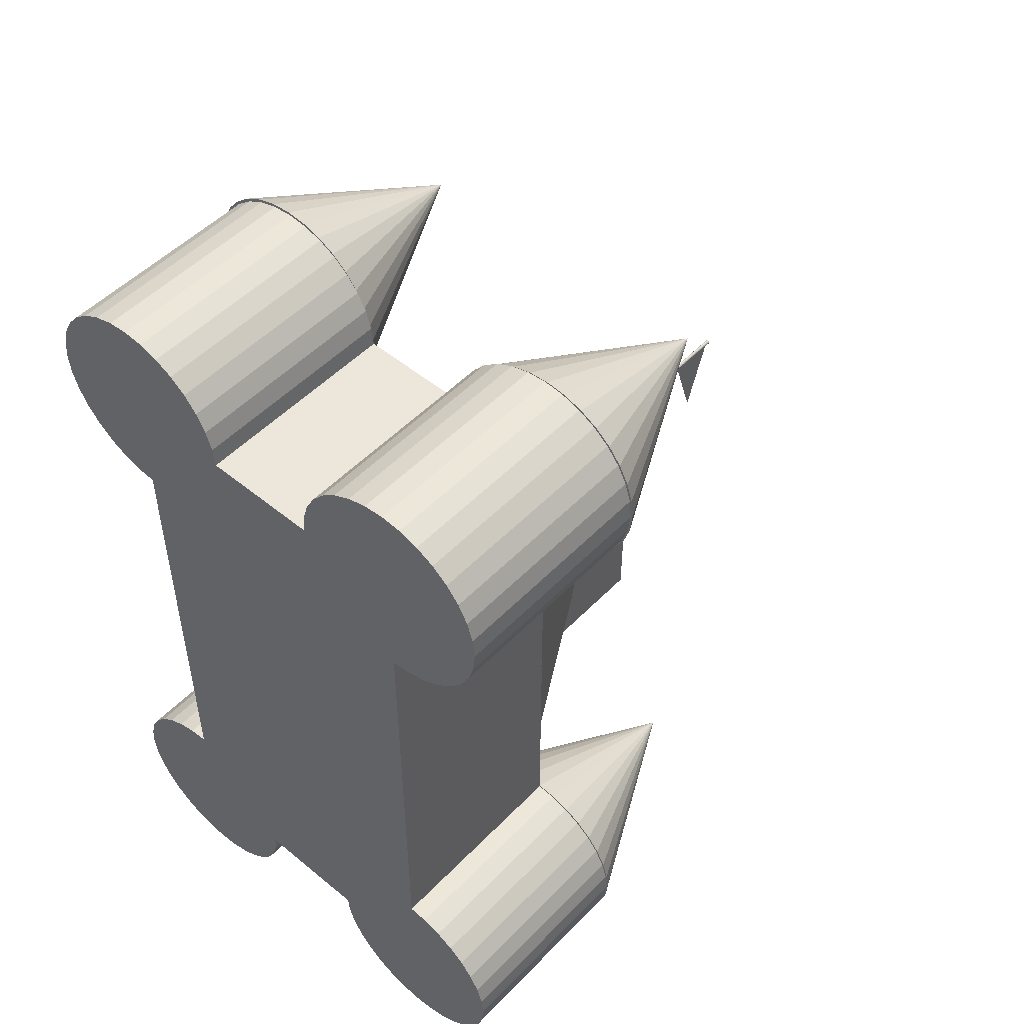
<metadata>
{"format":"obj","ext":"obj","renderer":"f3d","projection":"perspective","resolution":1024,"background":"white","views":[{"elev":50.5,"azim":-138.1,"up":"+Z"}]}
</metadata>
<code>
o Cube
v 1 1 -1
v 1 -1 -1
v 1 1 1
v 1 -1 1
v -1 1 1
v -1 -1 1
v 1 1 -5.404
v 1 -1 -5.404
v -1 1 -5.404
v -1 -1 -5.404
v -2.145 1 -1
v -2.145 -1 -1
v -2.145 1 1
v -2.145 -1 1
v -2.145 1 -5.404
v -2.145 -1 -5.404
v 1 -1 -3.202
v 1 1 -3.202
v 1 -0.3443 -1
v -1 -0.3443 1
v 1 -0.3443 1
v 1 -0.3443 -5.404
v -1 -0.3443 -5.404
v -2.145 -0.3443 1
v -2.145 -0.3443 -1
v -2.145 -0.3443 -5.404
v 1 -0.3443 -3.202
v 1 -1 -2.738
v 1 1 -2.738
v 1 -0.3443 -2.738
v 1 -1 -1.572
v 1 1 -1.572
v 1 -0.3443 -1.572
v 0.3142 1 -2.738
v 0.3142 -0.3443 -2.738
v 0.3142 1 -1.572
v 0.3142 -0.3443 -1.572
v -0.1977 1 -2.738
v -0.1977 -0.3443 -2.738
v -0.1977 1 -1.572
v -0.1977 -0.3443 -1.572
v 0.3039 1 -2.738
v 0.3039 -0.3443 -2.738
v 0.3039 1 -1.572
v 0.3039 -0.3443 -1.572
f 21 3 5 20
f 19 1 3 21
f 23 9 7 22
f 6 14 12 16 10 8 17 28 31 2 4
f 11 13 5 3 1 32 29 18 7 9 15
f 27 17 8 22
f 24 13 11 25
f 25 11 15 26
f 20 5 13 24
f 23 10 16 26
f 30 28 17 27
f 29 30 27 18
f 9 23 26 15
f 6 20 24 14
f 12 25 26 16
f 14 24 25 12
f 18 27 22 7
f 10 23 22 8
f 2 19 21 4
f 4 21 20 6
f 30 29 34 35
f 33 31 28 30
f 19 2 31 33
f 1 19 33 32
f 35 34 38 39
f 29 32 36 34
f 33 30 35 37
f 32 33 37 36
f 40 41 45 44
f 34 36 40 38
f 36 37 41 40
f 37 35 39 41
f 44 45 43 42
f 41 39 43 45
f 39 38 42 43
f 38 40 44 42
o Cylinder
v -2.127 -1 -0.007374
v -2.127 1 -0.007374
v -1.932 -1 0.01184
v -1.932 1 0.01184
v -1.744 -1 0.06875
v -1.744 1 0.06875
v -1.571 -1 0.1612
v -1.571 1 0.1612
v -1.42 -1 0.2855
v -1.42 1 0.2855
v -1.295 -1 0.4371
v -1.295 1 0.4371
v -1.203 -1 0.6099
v -1.203 1 0.6099
v -1.146 -1 0.7975
v -1.146 1 0.7975
v -1.127 -1 0.9926
v -1.127 1 0.9926
v -1.146 -1 1.188
v -1.146 1 1.188
v -1.203 -1 1.375
v -1.203 1 1.375
v -1.295 -1 1.548
v -1.295 1 1.548
v -1.42 -1 1.7
v -1.42 1 1.7
v -1.571 -1 1.824
v -1.571 1 1.824
v -1.744 -1 1.917
v -1.744 1 1.917
v -1.932 -1 1.973
v -1.932 1 1.973
v -2.127 -1 1.993
v -2.127 1 1.993
v -2.322 -1 1.973
v -2.322 1 1.973
v -2.509 -1 1.917
v -2.509 1 1.917
v -2.682 -1 1.824
v -2.682 1 1.824
v -2.834 -1 1.7
v -2.834 1 1.7
v -2.958 -1 1.548
v -2.958 1 1.548
v -3.05 -1 1.375
v -3.05 1 1.375
v -3.107 -1 1.188
v -3.107 1 1.188
v -3.127 -1 0.9926
v -3.127 1 0.9926
v -3.107 -1 0.7975
v -3.107 1 0.7975
v -3.05 -1 0.6099
v -3.05 1 0.6099
v -2.958 -1 0.4371
v -2.958 1 0.4371
v -2.834 -1 0.2855
v -2.834 1 0.2855
v -2.682 -1 0.1612
v -2.682 1 0.1612
v -2.509 -1 0.06875
v -2.509 1 0.06875
v -2.322 -1 0.01184
v -2.322 1 0.01184
f 46 47 49 48
f 48 49 51 50
f 50 51 53 52
f 52 53 55 54
f 54 55 57 56
f 56 57 59 58
f 58 59 61 60
f 60 61 63 62
f 62 63 65 64
f 64 65 67 66
f 66 67 69 68
f 68 69 71 70
f 70 71 73 72
f 72 73 75 74
f 74 75 77 76
f 76 77 79 78
f 78 79 81 80
f 80 81 83 82
f 82 83 85 84
f 84 85 87 86
f 86 87 89 88
f 88 89 91 90
f 90 91 93 92
f 92 93 95 94
f 94 95 97 96
f 96 97 99 98
f 98 99 101 100
f 100 101 103 102
f 102 103 105 104
f 104 105 107 106
f 49 47 109 107 105 103 101 99 97 95 93 91 89 87 85 83 81 79 77 75 73 71 69 67 65 63 61 59 57 55 53 51
f 106 107 109 108
f 108 109 47 46
f 46 48 50 52 54 56 58 60 62 64 66 68 70 72 74 76 78 80 82 84 86 88 90 92 94 96 98 100 102 104 106 108
o Cylinder.001
v 0.9783 -1 -0.006025
v 0.9783 1 -0.006025
v 1.173 -1 0.01319
v 1.173 1 0.01319
v 1.361 -1 0.0701
v 1.361 1 0.0701
v 1.534 -1 0.1625
v 1.534 1 0.1625
v 1.685 -1 0.2869
v 1.685 1 0.2869
v 1.81 -1 0.4384
v 1.81 1 0.4384
v 1.902 -1 0.6113
v 1.902 1 0.6113
v 1.959 -1 0.7989
v 1.959 1 0.7989
v 1.978 -1 0.994
v 1.978 1 0.994
v 1.959 -1 1.189
v 1.959 1 1.189
v 1.902 -1 1.377
v 1.902 1 1.377
v 1.81 -1 1.55
v 1.81 1 1.55
v 1.685 -1 1.701
v 1.685 1 1.701
v 1.534 -1 1.825
v 1.534 1 1.825
v 1.361 -1 1.918
v 1.361 1 1.918
v 1.173 -1 1.975
v 1.173 1 1.975
v 0.9783 -1 1.994
v 0.9783 1 1.994
v 0.7832 -1 1.975
v 0.7832 1 1.975
v 0.5956 -1 1.918
v 0.5956 1 1.918
v 0.4227 -1 1.825
v 0.4227 1 1.825
v 0.2711 -1 1.701
v 0.2711 1 1.701
v 0.1468 -1 1.55
v 0.1468 1 1.55
v 0.05437 -1 1.377
v 0.05437 1 1.377
v -0.00253 -1 1.189
v -0.00253 1 1.189
v -0.02175 -1 0.994
v -0.02175 1 0.994
v -0.00253 -1 0.7989
v -0.00253 1 0.7989
v 0.05438 -1 0.6113
v 0.05438 1 0.6113
v 0.1468 -1 0.4384
v 0.1468 1 0.4384
v 0.2711 -1 0.2869
v 0.2711 1 0.2869
v 0.4227 -1 0.1625
v 0.4227 1 0.1625
v 0.5956 -1 0.0701
v 0.5956 1 0.0701
v 0.7832 -1 0.01319
v 0.7832 1 0.01319
f 110 111 113 112
f 112 113 115 114
f 114 115 117 116
f 116 117 119 118
f 118 119 121 120
f 120 121 123 122
f 122 123 125 124
f 124 125 127 126
f 126 127 129 128
f 128 129 131 130
f 130 131 133 132
f 132 133 135 134
f 134 135 137 136
f 136 137 139 138
f 138 139 141 140
f 140 141 143 142
f 142 143 145 144
f 144 145 147 146
f 146 147 149 148
f 148 149 151 150
f 150 151 153 152
f 152 153 155 154
f 154 155 157 156
f 156 157 159 158
f 158 159 161 160
f 160 161 163 162
f 162 163 165 164
f 164 165 167 166
f 166 167 169 168
f 168 169 171 170
f 113 111 173 171 169 167 165 163 161 159 157 155 153 151 149 147 145 143 141 139 137 135 133 131 129 127 125 123 121 119 117 115
f 170 171 173 172
f 172 173 111 110
f 110 112 114 116 118 120 122 124 126 128 130 132 134 136 138 140 142 144 146 148 150 152 154 156 158 160 162 164 166 168 170 172
o Cylinder.002
v -2.134 -1 -6.383
v -2.134 1 -6.383
v -1.939 -1 -6.364
v -1.939 1 -6.364
v -1.751 -1 -6.307
v -1.751 1 -6.307
v -1.578 -1 -6.214
v -1.578 1 -6.214
v -1.427 -1 -6.09
v -1.427 1 -6.09
v -1.302 -1 -5.938
v -1.302 1 -5.938
v -1.21 -1 -5.766
v -1.21 1 -5.766
v -1.153 -1 -5.578
v -1.153 1 -5.578
v -1.134 -1 -5.383
v -1.134 1 -5.383
v -1.153 -1 -5.188
v -1.153 1 -5.188
v -1.21 -1 -5
v -1.21 1 -5
v -1.302 -1 -4.827
v -1.302 1 -4.827
v -1.427 -1 -4.676
v -1.427 1 -4.676
v -1.578 -1 -4.551
v -1.578 1 -4.551
v -1.751 -1 -4.459
v -1.751 1 -4.459
v -1.939 -1 -4.402
v -1.939 1 -4.402
v -2.134 -1 -4.383
v -2.134 1 -4.383
v -2.329 -1 -4.402
v -2.329 1 -4.402
v -2.516 -1 -4.459
v -2.516 1 -4.459
v -2.689 -1 -4.551
v -2.689 1 -4.551
v -2.841 -1 -4.676
v -2.841 1 -4.676
v -2.965 -1 -4.827
v -2.965 1 -4.827
v -3.058 -1 -5
v -3.058 1 -5
v -3.114 -1 -5.188
v -3.114 1 -5.188
v -3.134 -1 -5.383
v -3.134 1 -5.383
v -3.114 -1 -5.578
v -3.114 1 -5.578
v -3.058 -1 -5.766
v -3.058 1 -5.766
v -2.965 -1 -5.938
v -2.965 1 -5.938
v -2.841 -1 -6.09
v -2.841 1 -6.09
v -2.689 -1 -6.214
v -2.689 1 -6.214
v -2.516 -1 -6.307
v -2.516 1 -6.307
v -2.329 -1 -6.364
v -2.329 1 -6.364
f 174 175 177 176
f 176 177 179 178
f 178 179 181 180
f 180 181 183 182
f 182 183 185 184
f 184 185 187 186
f 186 187 189 188
f 188 189 191 190
f 190 191 193 192
f 192 193 195 194
f 194 195 197 196
f 196 197 199 198
f 198 199 201 200
f 200 201 203 202
f 202 203 205 204
f 204 205 207 206
f 206 207 209 208
f 208 209 211 210
f 210 211 213 212
f 212 213 215 214
f 214 215 217 216
f 216 217 219 218
f 218 219 221 220
f 220 221 223 222
f 222 223 225 224
f 224 225 227 226
f 226 227 229 228
f 228 229 231 230
f 230 231 233 232
f 232 233 235 234
f 177 175 237 235 233 231 229 227 225 223 221 219 217 215 213 211 209 207 205 203 201 199 197 195 193 191 189 187 185 183 181 179
f 234 235 237 236
f 236 237 175 174
f 174 176 178 180 182 184 186 188 190 192 194 196 198 200 202 204 206 208 210 212 214 216 218 220 222 224 226 228 230 232 234 236
o Cylinder.003
v 0.9986 -1 -6.402
v 0.9986 1 -6.402
v 1.194 -1 -6.383
v 1.194 1 -6.383
v 1.381 -1 -6.326
v 1.381 1 -6.326
v 1.554 -1 -6.233
v 1.554 1 -6.233
v 1.706 -1 -6.109
v 1.706 1 -6.109
v 1.83 -1 -5.958
v 1.83 1 -5.958
v 1.922 -1 -5.785
v 1.922 1 -5.785
v 1.979 -1 -5.597
v 1.979 1 -5.597
v 1.999 -1 -5.402
v 1.999 1 -5.402
v 1.979 -1 -5.207
v 1.979 1 -5.207
v 1.922 -1 -5.019
v 1.922 1 -5.019
v 1.83 -1 -4.846
v 1.83 1 -4.846
v 1.706 -1 -4.695
v 1.706 1 -4.695
v 1.554 -1 -4.571
v 1.554 1 -4.571
v 1.381 -1 -4.478
v 1.381 1 -4.478
v 1.194 -1 -4.421
v 1.194 1 -4.421
v 0.9986 -1 -4.402
v 0.9986 1 -4.402
v 0.8035 -1 -4.421
v 0.8035 1 -4.421
v 0.6159 -1 -4.478
v 0.6159 1 -4.478
v 0.443 -1 -4.571
v 0.443 1 -4.571
v 0.2915 -1 -4.695
v 0.2915 1 -4.695
v 0.1671 -1 -4.846
v 0.1671 1 -4.846
v 0.07473 -1 -5.019
v 0.07473 1 -5.019
v 0.01783 -1 -5.207
v 0.01783 1 -5.207
v -0.001387 -1 -5.402
v -0.001387 1 -5.402
v 0.01783 -1 -5.597
v 0.01783 1 -5.597
v 0.07473 -1 -5.785
v 0.07473 1 -5.785
v 0.1671 -1 -5.958
v 0.1671 1 -5.958
v 0.2915 -1 -6.109
v 0.2915 1 -6.109
v 0.443 -1 -6.233
v 0.443 1 -6.233
v 0.6159 -1 -6.326
v 0.6159 1 -6.326
v 0.8035 -1 -6.383
v 0.8035 1 -6.383
f 238 239 241 240
f 240 241 243 242
f 242 243 245 244
f 244 245 247 246
f 246 247 249 248
f 248 249 251 250
f 250 251 253 252
f 252 253 255 254
f 254 255 257 256
f 256 257 259 258
f 258 259 261 260
f 260 261 263 262
f 262 263 265 264
f 264 265 267 266
f 266 267 269 268
f 268 269 271 270
f 270 271 273 272
f 272 273 275 274
f 274 275 277 276
f 276 277 279 278
f 278 279 281 280
f 280 281 283 282
f 282 283 285 284
f 284 285 287 286
f 286 287 289 288
f 288 289 291 290
f 290 291 293 292
f 292 293 295 294
f 294 295 297 296
f 296 297 299 298
f 241 239 301 299 297 295 293 291 289 287 285 283 281 279 277 275 273 271 269 267 265 263 261 259 257 255 253 251 249 247 245 243
f 298 299 301 300
f 300 301 239 238
f 238 240 242 244 246 248 250 252 254 256 258 260 262 264 266 268 270 272 274 276 278 280 282 284 286 288 290 292 294 296 298 300
o Cone
v -2.138 -1.012 -6.389
v -2.333 -1.012 -6.37
v -2.521 -1.012 -6.313
v -2.694 -1.012 -6.221
v -2.845 -1.012 -6.096
v -2.97 -1.012 -5.945
v -3.062 -1.012 -5.772
v -3.119 -1.012 -5.584
v -3.138 -1.012 -5.389
v -3.119 -1.012 -5.194
v -3.062 -1.012 -5.007
v -2.97 -1.012 -4.834
v -2.845 -1.012 -4.682
v -2.694 -1.012 -4.558
v -2.521 -1.012 -4.465
v -2.333 -1.012 -4.409
v -2.138 -1.012 -4.389
v -1.943 -1.012 -4.409
v -1.755 -1.012 -4.465
v -1.583 -1.012 -4.558
v -1.431 -1.012 -4.682
v -1.307 -1.012 -4.834
v -1.214 -1.012 -5.007
v -1.157 -1.012 -5.194
v -1.138 -1.012 -5.389
v -1.157 -1.012 -5.584
v -1.214 -1.012 -5.772
v -1.307 -1.012 -5.945
v -1.431 -1.012 -6.096
v -1.583 -1.012 -6.221
v -1.755 -1.012 -6.313
v -1.943 -1.012 -6.37
v -2.138 -3.012 -5.389
f 302 334 303
f 303 334 304
f 304 334 305
f 305 334 306
f 306 334 307
f 307 334 308
f 308 334 309
f 309 334 310
f 310 334 311
f 311 334 312
f 312 334 313
f 313 334 314
f 314 334 315
f 315 334 316
f 316 334 317
f 317 334 318
f 318 334 319
f 319 334 320
f 320 334 321
f 321 334 322
f 322 334 323
f 323 334 324
f 324 334 325
f 325 334 326
f 326 334 327
f 327 334 328
f 328 334 329
f 329 334 330
f 330 334 331
f 331 334 332
f 302 303 304 305 306 307 308 309 310 311 312 313 314 315 316 317 318 319 320 321 322 323 324 325 326 327 328 329 330 331 332 333
f 332 334 333
f 333 334 302
o Cone.001
v 1.006 -1.012 -6.396
v 0.8105 -1.012 -6.377
v 0.623 -1.012 -6.32
v 0.4501 -1.012 -6.227
v 0.2985 -1.012 -6.103
v 0.1742 -1.012 -5.951
v 0.08176 -1.012 -5.778
v 0.02485 -1.012 -5.591
v 0.005639 -1.012 -5.396
v 0.02485 -1.012 -5.201
v 0.08176 -1.012 -5.013
v 0.1742 -1.012 -4.84
v 0.2985 -1.012 -4.689
v 0.4501 -1.012 -4.564
v 0.623 -1.012 -4.472
v 0.8105 -1.012 -4.415
v 1.006 -1.012 -4.396
v 1.201 -1.012 -4.415
v 1.388 -1.012 -4.472
v 1.561 -1.012 -4.564
v 1.713 -1.012 -4.689
v 1.837 -1.012 -4.84
v 1.93 -1.012 -5.013
v 1.986 -1.012 -5.201
v 2.006 -1.012 -5.396
v 1.986 -1.012 -5.591
v 1.93 -1.012 -5.778
v 1.837 -1.012 -5.951
v 1.713 -1.012 -6.103
v 1.561 -1.012 -6.227
v 1.388 -1.012 -6.32
v 1.201 -1.012 -6.377
v 1.006 -3.012 -5.396
f 335 367 336
f 336 367 337
f 337 367 338
f 338 367 339
f 339 367 340
f 340 367 341
f 341 367 342
f 342 367 343
f 343 367 344
f 344 367 345
f 345 367 346
f 346 367 347
f 347 367 348
f 348 367 349
f 349 367 350
f 350 367 351
f 351 367 352
f 352 367 353
f 353 367 354
f 354 367 355
f 355 367 356
f 356 367 357
f 357 367 358
f 358 367 359
f 359 367 360
f 360 367 361
f 361 367 362
f 362 367 363
f 363 367 364
f 364 367 365
f 335 336 337 338 339 340 341 342 343 344 345 346 347 348 349 350 351 352 353 354 355 356 357 358 359 360 361 362 363 364 365 366
f 365 367 366
f 366 367 335
o Cone.002
v -2.138 -1.012 -0.01366
v -2.333 -1.012 0.005557
v -2.521 -1.012 0.06246
v -2.694 -1.012 0.1549
v -2.845 -1.012 0.2792
v -2.97 -1.012 0.4308
v -3.062 -1.012 0.6037
v -3.119 -1.012 0.7913
v -3.138 -1.012 0.9863
v -3.119 -1.012 1.181
v -3.062 -1.012 1.369
v -2.97 -1.012 1.542
v -2.845 -1.012 1.693
v -2.694 -1.012 1.818
v -2.521 -1.012 1.91
v -2.333 -1.012 1.967
v -2.138 -1.012 1.986
v -1.943 -1.012 1.967
v -1.755 -1.012 1.91
v -1.583 -1.012 1.818
v -1.431 -1.012 1.693
v -1.307 -1.012 1.542
v -1.214 -1.012 1.369
v -1.157 -1.012 1.181
v -1.138 -1.012 0.9863
v -1.157 -1.012 0.7913
v -1.214 -1.012 0.6037
v -1.307 -1.012 0.4308
v -1.431 -1.012 0.2792
v -1.583 -1.012 0.1549
v -1.755 -1.012 0.06246
v -1.943 -1.012 0.005557
v -2.138 -3.012 0.9863
f 368 400 369
f 369 400 370
f 370 400 371
f 371 400 372
f 372 400 373
f 373 400 374
f 374 400 375
f 375 400 376
f 376 400 377
f 377 400 378
f 378 400 379
f 379 400 380
f 380 400 381
f 381 400 382
f 382 400 383
f 383 400 384
f 384 400 385
f 385 400 386
f 386 400 387
f 387 400 388
f 388 400 389
f 389 400 390
f 390 400 391
f 391 400 392
f 392 400 393
f 393 400 394
f 394 400 395
f 395 400 396
f 396 400 397
f 397 400 398
f 368 369 370 371 372 373 374 375 376 377 378 379 380 381 382 383 384 385 386 387 388 389 390 391 392 393 394 395 396 397 398 399
f 398 400 399
f 399 400 368
o Cone.003
v 1.006 -1.012 0.003464
v 0.8105 -1.012 0.02268
v 0.623 -1.012 0.07958
v 0.4501 -1.012 0.172
v 0.2985 -1.012 0.2964
v 0.1742 -1.012 0.4479
v 0.08176 -1.012 0.6208
v 0.02485 -1.012 0.8084
v 0.005639 -1.012 1.003
v 0.02485 -1.012 1.199
v 0.08176 -1.012 1.386
v 0.1742 -1.012 1.559
v 0.2985 -1.012 1.711
v 0.4501 -1.012 1.835
v 0.623 -1.012 1.927
v 0.8105 -1.012 1.984
v 1.006 -1.012 2.003
v 1.201 -1.012 1.984
v 1.388 -1.012 1.927
v 1.561 -1.012 1.835
v 1.713 -1.012 1.711
v 1.837 -1.012 1.559
v 1.93 -1.012 1.386
v 1.986 -1.012 1.199
v 2.006 -1.012 1.003
v 1.986 -1.012 0.8084
v 1.93 -1.012 0.6208
v 1.837 -1.012 0.4479
v 1.713 -1.012 0.2964
v 1.561 -1.012 0.172
v 1.388 -1.012 0.07958
v 1.201 -1.012 0.02268
v 1.006 -3.012 1.003
f 401 433 402
f 402 433 403
f 403 433 404
f 404 433 405
f 405 433 406
f 406 433 407
f 407 433 408
f 408 433 409
f 409 433 410
f 410 433 411
f 411 433 412
f 412 433 413
f 413 433 414
f 414 433 415
f 415 433 416
f 416 433 417
f 417 433 418
f 418 433 419
f 419 433 420
f 420 433 421
f 421 433 422
f 422 433 423
f 423 433 424
f 424 433 425
f 425 433 426
f 426 433 427
f 427 433 428
f 428 433 429
f 429 433 430
f 430 433 431
f 401 402 403 404 405 406 407 408 409 410 411 412 413 414 415 416 417 418 419 420 421 422 423 424 425 426 427 428 429 430 431 432
f 431 433 432
f 432 433 401
o Cube.001
v -1.551 -2.99 -1.17
v -1.551 -0.99 -1.17
v -1.551 -2.99 -3.17
v -1.551 -0.99 -3.17
v 0.4485 -2.99 -1.17
v 0.4485 -2.99 -3.17
v 0.4485 -1.01 -1.17
v 0.4286 -0.99 -1.17
v 0.4286 -0.99 -3.17
v 0.4485 -1.01 -3.17
v -1.551 -2.99 -2.39
v -1.551 -0.99 -2.39
v 0.4485 -2.99 -2.39
v 0.4286 -0.99 -2.39
v 0.4485 -1.01 -2.39
v -1.551 -2.99 -1.906
v 0.4286 -0.99 -1.906
v -1.551 -0.99 -1.906
v 0.4485 -2.99 -1.906
v 0.4485 -1.01 -1.906
v 0.4485 -2.356 -3.17
v 0.4485 -2.356 -1.17
v 0.4485 -2.356 -2.39
v 0.4485 -2.356 -1.906
v 0.4485 -2.749 -1.17
v 0.4485 -2.749 -2.39
v 0.4485 -2.749 -1.906
v 0.4485 -2.749 -3.17
v 0.2936 -2.356 -2.39
v 0.2936 -2.356 -1.906
v 0.2936 -2.749 -2.39
v 0.2936 -2.749 -1.906
f 444 445 437 436
f 438 458 455 440 441 435 434
f 436 437 442 443 454 461 439
f 449 452 438 434
f 457 453 440 455
f 450 441 440 453
f 450 451 435 441
f 442 437 445 447
f 442 447 448 443
f 454 443 448 456
f 436 439 446 444
f 449 451 445 444
f 434 435 451 449
f 447 445 451 450
f 447 450 453 448
f 456 448 453 457
f 444 446 452 449
f 457 460 465 463
f 461 454 456 459
f 460 457 455 458
f 452 460 458 438
f 439 461 459 446
f 446 459 460 452
f 464 462 463 465
f 459 456 462 464
f 456 457 463 462
f 460 459 464 465
o Cube.002
v -1.146 -2.994 -2.181
v -2.146 -0.9938 -1.181
v -2.146 -0.9938 -3.181
v -0.1462 -0.9938 -1.181
v -0.1462 -0.9938 -3.181
f 466 467 468
f 466 468 470
f 466 470 469
f 466 469 467
f 470 468 467 469
o Cube.003
v -0.5465 -2.994 -2.806
v -1.547 -0.9941 -1.806
v -1.547 -0.9941 -3.806
v 0.4535 -0.9941 -1.806
v 0.4535 -0.9941 -3.806
f 471 472 473
f 471 473 475
f 471 475 474
f 471 474 472
f 475 473 472 474
o Cube.004
v -0.02171 -2.994 -2.165
v -1.022 -0.9941 -1.165
v -1.022 -0.9941 -3.165
v 0.9783 -0.9941 -1.165
v 0.9783 -0.9941 -3.165
f 476 477 478
f 476 478 480
f 476 480 479
f 476 479 477
f 480 478 477 479
o Cube.005
v -0.5465 -2.994 -1.564
v -1.547 -0.9941 -0.5637
v -1.547 -0.9941 -2.564
v 0.4535 -0.9941 -0.5637
v 0.4535 -0.9941 -2.564
f 481 482 483
f 481 483 485
f 481 485 484
f 481 484 482
f 485 483 482 484
o Cone.004
v -0.5709 -2.992 -3.157
v -0.766 -2.992 -3.138
v -0.9536 -2.992 -3.081
v -1.127 -2.992 -2.989
v -1.278 -2.992 -2.864
v -1.402 -2.992 -2.713
v -1.495 -2.992 -2.54
v -1.552 -2.992 -2.352
v -1.571 -2.992 -2.157
v -1.552 -2.992 -1.962
v -1.495 -2.992 -1.775
v -1.402 -2.992 -1.602
v -1.278 -2.992 -1.45
v -1.127 -2.992 -1.326
v -0.9536 -2.992 -1.233
v -0.766 -2.992 -1.176
v -0.5709 -2.992 -1.157
v -0.3759 -2.992 -1.176
v -0.1883 -2.992 -1.233
v -0.01537 -2.992 -1.326
v 0.1362 -2.992 -1.45
v 0.2605 -2.992 -1.602
v 0.3529 -2.992 -1.775
v 0.4098 -2.992 -1.962
v 0.4291 -2.992 -2.157
v 0.4098 -2.992 -2.352
v 0.3529 -2.992 -2.54
v 0.2605 -2.992 -2.713
v 0.1362 -2.992 -2.864
v -0.01537 -2.992 -2.989
v -0.1883 -2.992 -3.081
v -0.3759 -2.992 -3.138
v -0.5709 -4.992 -2.157
f 486 518 487
f 487 518 488
f 488 518 489
f 489 518 490
f 490 518 491
f 491 518 492
f 492 518 493
f 493 518 494
f 494 518 495
f 495 518 496
f 496 518 497
f 497 518 498
f 498 518 499
f 499 518 500
f 500 518 501
f 501 518 502
f 502 518 503
f 503 518 504
f 504 518 505
f 505 518 506
f 506 518 507
f 507 518 508
f 508 518 509
f 509 518 510
f 510 518 511
f 511 518 512
f 512 518 513
f 513 518 514
f 514 518 515
f 515 518 516
f 486 487 488 489 490 491 492 493 494 495 496 497 498 499 500 501 502 503 504 505 506 507 508 509 510 511 512 513 514 515 516 517
f 516 518 517
f 517 518 486
o Cylinder.004
v -0.5708 -5.628 -2.179
v -0.5708 -2.766 -2.179
v -0.5668 -5.628 -2.178
v -0.5668 -2.766 -2.178
v -0.5629 -5.628 -2.177
v -0.5629 -2.766 -2.177
v -0.5594 -5.628 -2.175
v -0.5594 -2.766 -2.175
v -0.5562 -5.628 -2.172
v -0.5562 -2.766 -2.172
v -0.5537 -5.628 -2.169
v -0.5537 -2.766 -2.169
v -0.5518 -5.628 -2.165
v -0.5518 -2.766 -2.165
v -0.5506 -5.628 -2.161
v -0.5506 -2.766 -2.161
v -0.5502 -5.628 -2.156
v -0.5502 -2.766 -2.156
v -0.5506 -5.628 -2.152
v -0.5506 -2.766 -2.152
v -0.5518 -5.628 -2.148
v -0.5518 -2.766 -2.148
v -0.5537 -5.628 -2.144
v -0.5537 -2.766 -2.144
v -0.5562 -5.628 -2.141
v -0.5562 -2.766 -2.141
v -0.5594 -5.628 -2.138
v -0.5594 -2.766 -2.138
v -0.5629 -5.628 -2.136
v -0.5629 -2.766 -2.136
v -0.5668 -5.628 -2.134
v -0.5668 -2.766 -2.134
v -0.5708 -5.628 -2.134
v -0.5708 -2.766 -2.134
v -0.5748 -5.628 -2.134
v -0.5748 -2.766 -2.134
v -0.5786 -5.628 -2.136
v -0.5786 -2.766 -2.136
v -0.5822 -5.628 -2.138
v -0.5822 -2.766 -2.138
v -0.5853 -5.628 -2.141
v -0.5853 -2.766 -2.141
v -0.5878 -5.628 -2.144
v -0.5878 -2.766 -2.144
v -0.5897 -5.628 -2.148
v -0.5897 -2.766 -2.148
v -0.5909 -5.628 -2.152
v -0.5909 -2.766 -2.152
v -0.5913 -5.628 -2.156
v -0.5913 -2.766 -2.156
v -0.5909 -5.628 -2.161
v -0.5909 -2.766 -2.161
v -0.5897 -5.628 -2.165
v -0.5897 -2.766 -2.165
v -0.5878 -5.628 -2.169
v -0.5878 -2.766 -2.169
v -0.5853 -5.628 -2.172
v -0.5853 -2.766 -2.172
v -0.5822 -5.628 -2.175
v -0.5822 -2.766 -2.175
v -0.5786 -5.628 -2.177
v -0.5786 -2.766 -2.177
v -0.5748 -5.628 -2.178
v -0.5748 -2.766 -2.178
f 519 520 522 521
f 521 522 524 523
f 523 524 526 525
f 525 526 528 527
f 527 528 530 529
f 529 530 532 531
f 531 532 534 533
f 533 534 536 535
f 535 536 538 537
f 537 538 540 539
f 539 540 542 541
f 541 542 544 543
f 543 544 546 545
f 545 546 548 547
f 547 548 550 549
f 549 550 552 551
f 551 552 554 553
f 553 554 556 555
f 555 556 558 557
f 557 558 560 559
f 559 560 562 561
f 561 562 564 563
f 563 564 566 565
f 565 566 568 567
f 567 568 570 569
f 569 570 572 571
f 571 572 574 573
f 573 574 576 575
f 575 576 578 577
f 577 578 580 579
f 522 520 582 580 578 576 574 572 570 568 566 564 562 560 558 556 554 552 550 548 546 544 542 540 538 536 534 532 530 528 526 524
f 579 580 582 581
f 581 582 520 519
f 519 521 523 525 527 529 531 533 535 537 539 541 543 545 547 549 551 553 555 557 559 561 563 565 567 569 571 573 575 577 579 581
o Plane
v -0.5611 -5.091 -2.18
v -0.5664 -5.597 -2.18
v -0.5638 -5.344 -2.959
f 583 584 585

</code>
